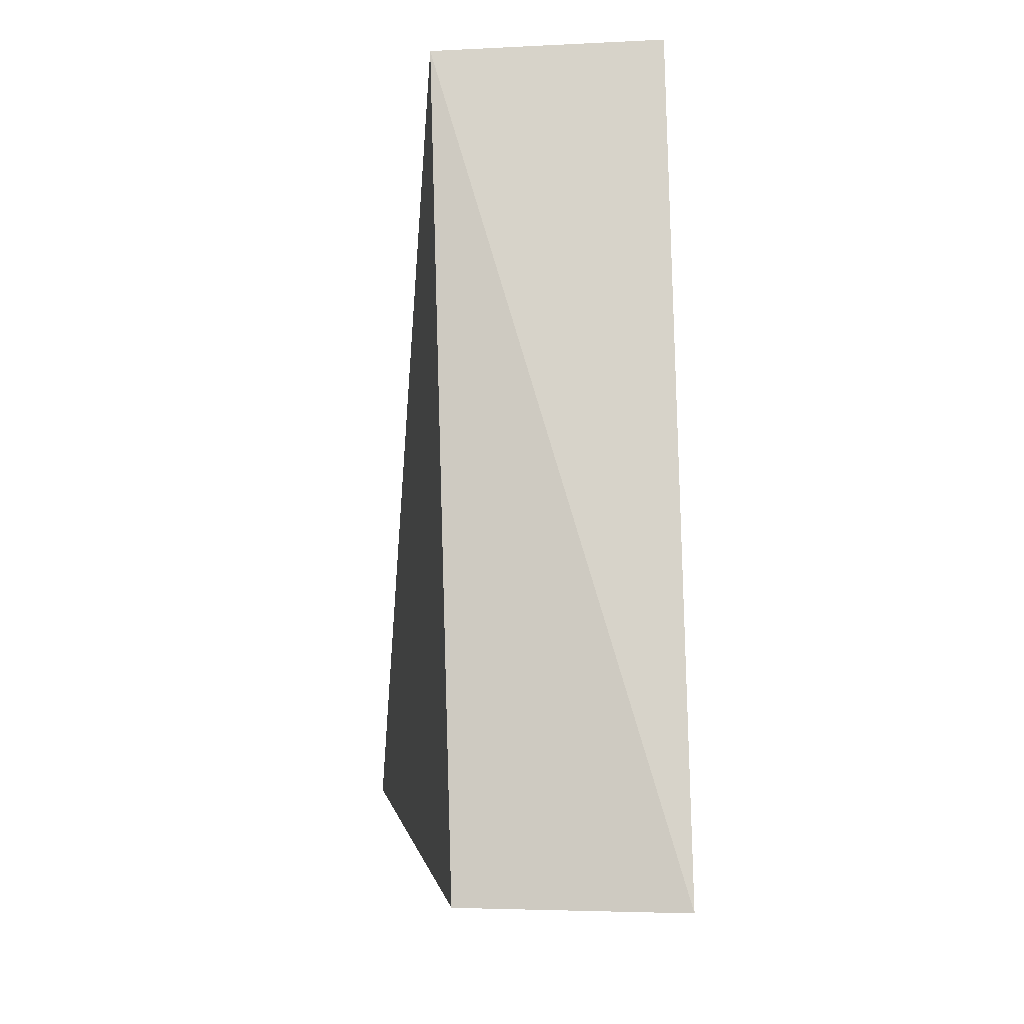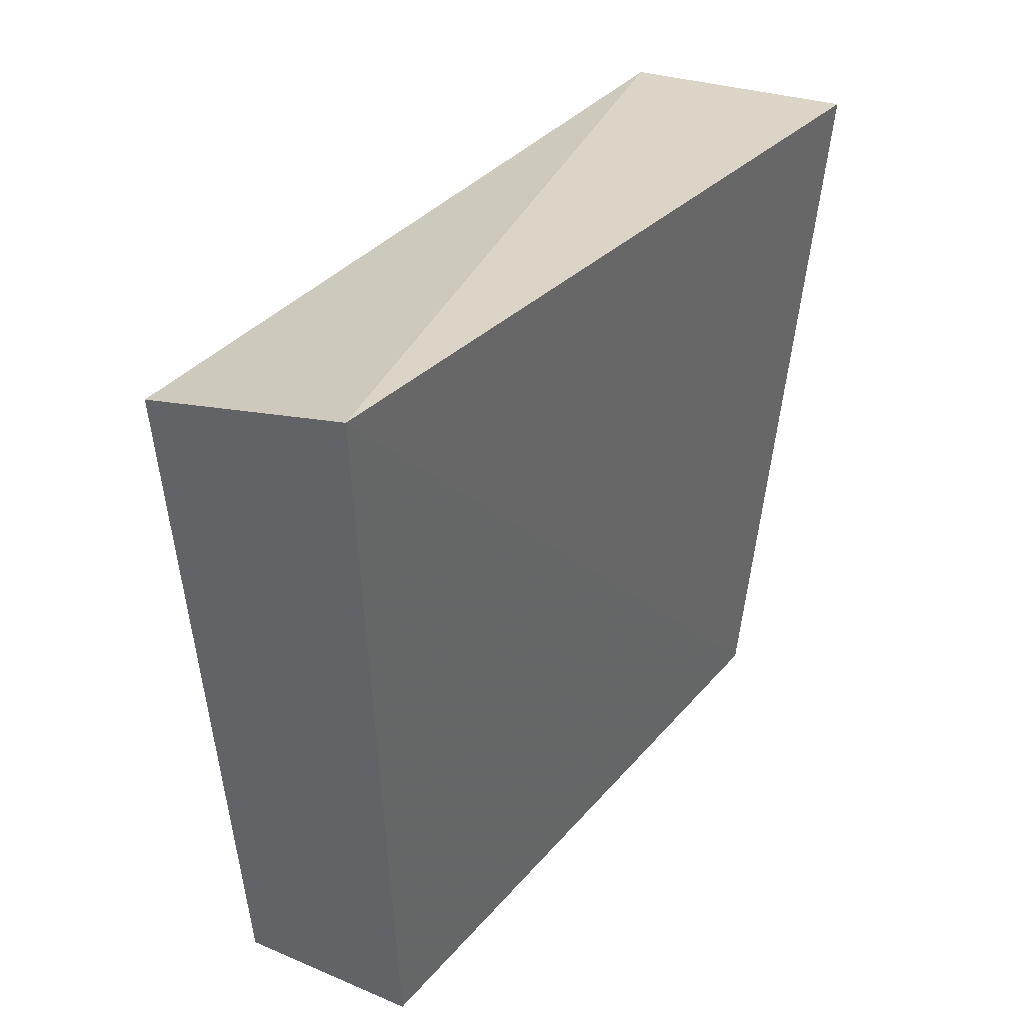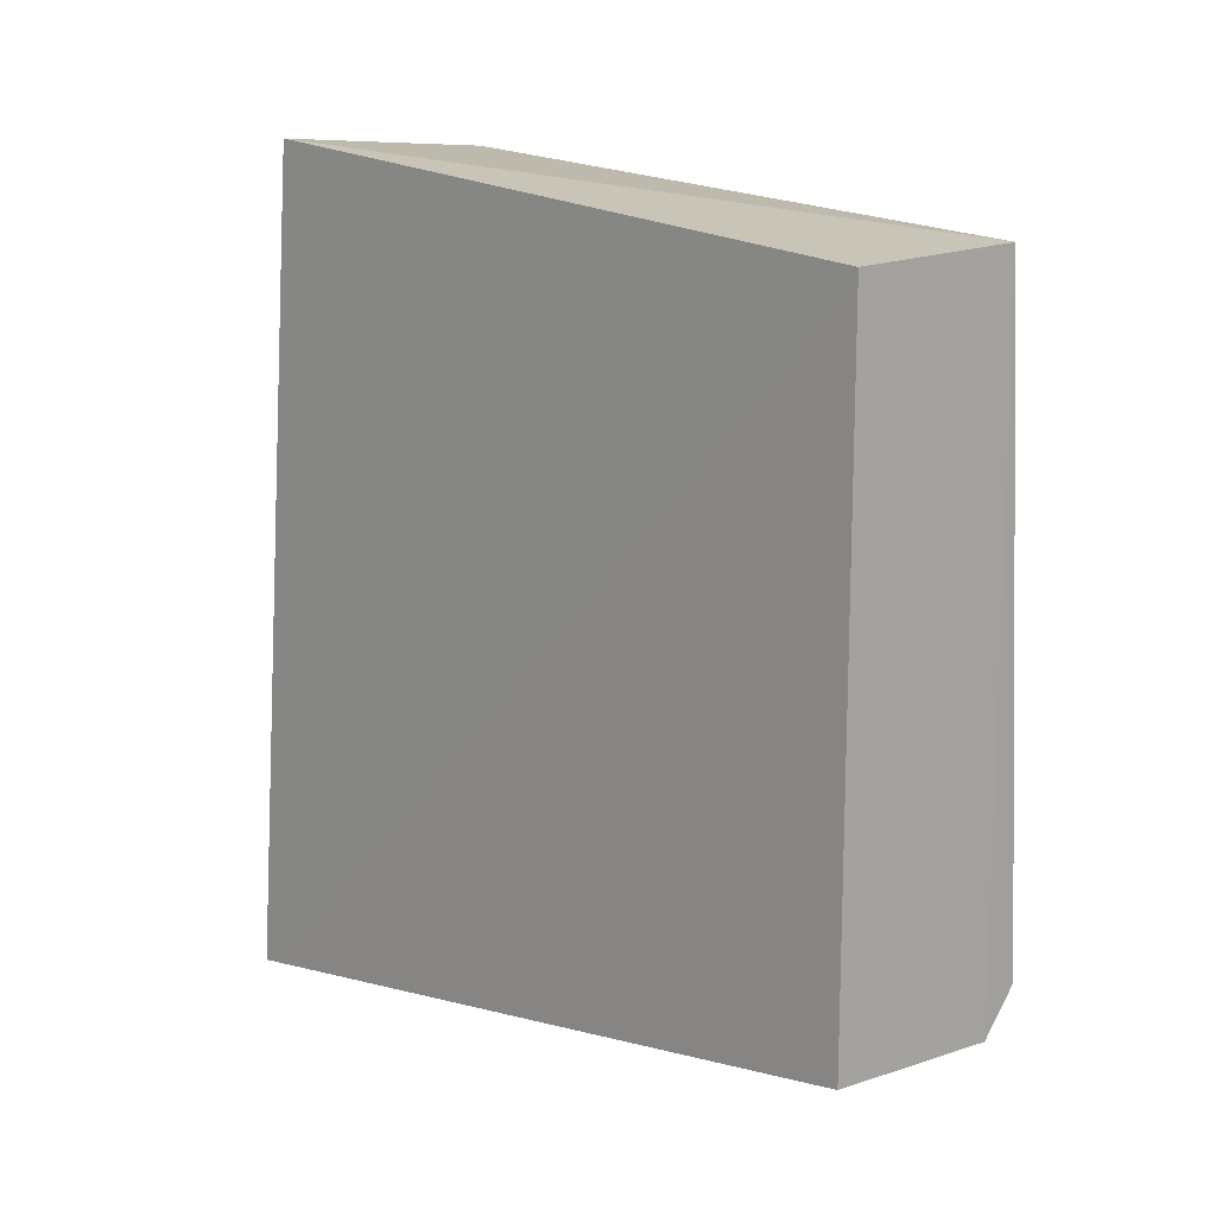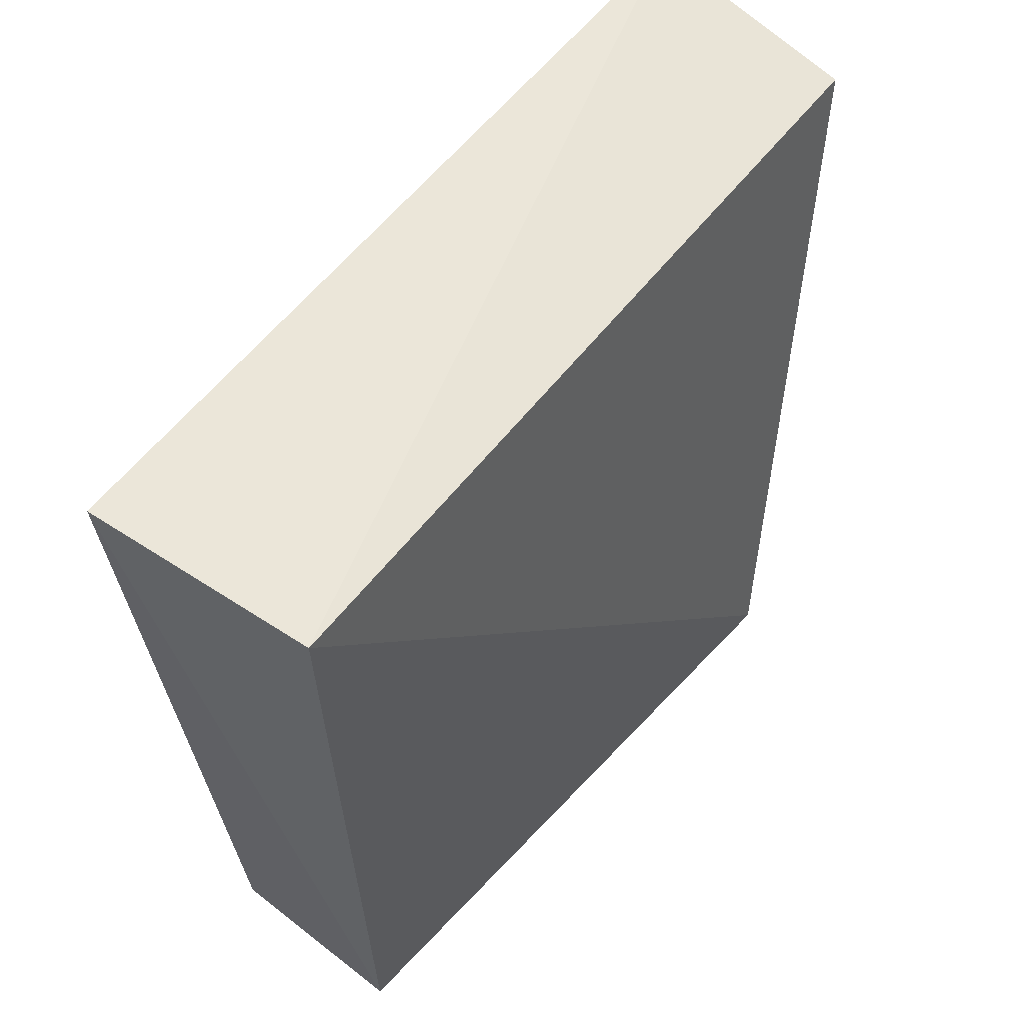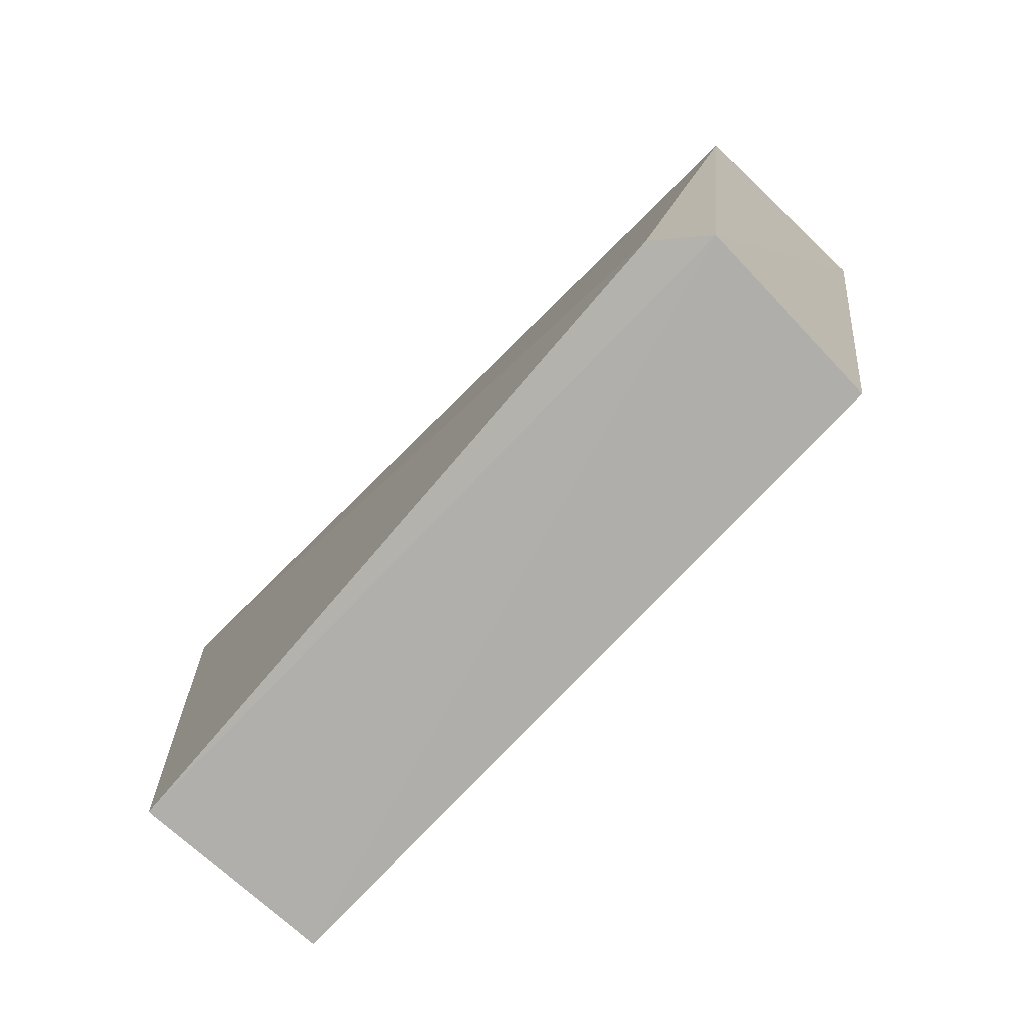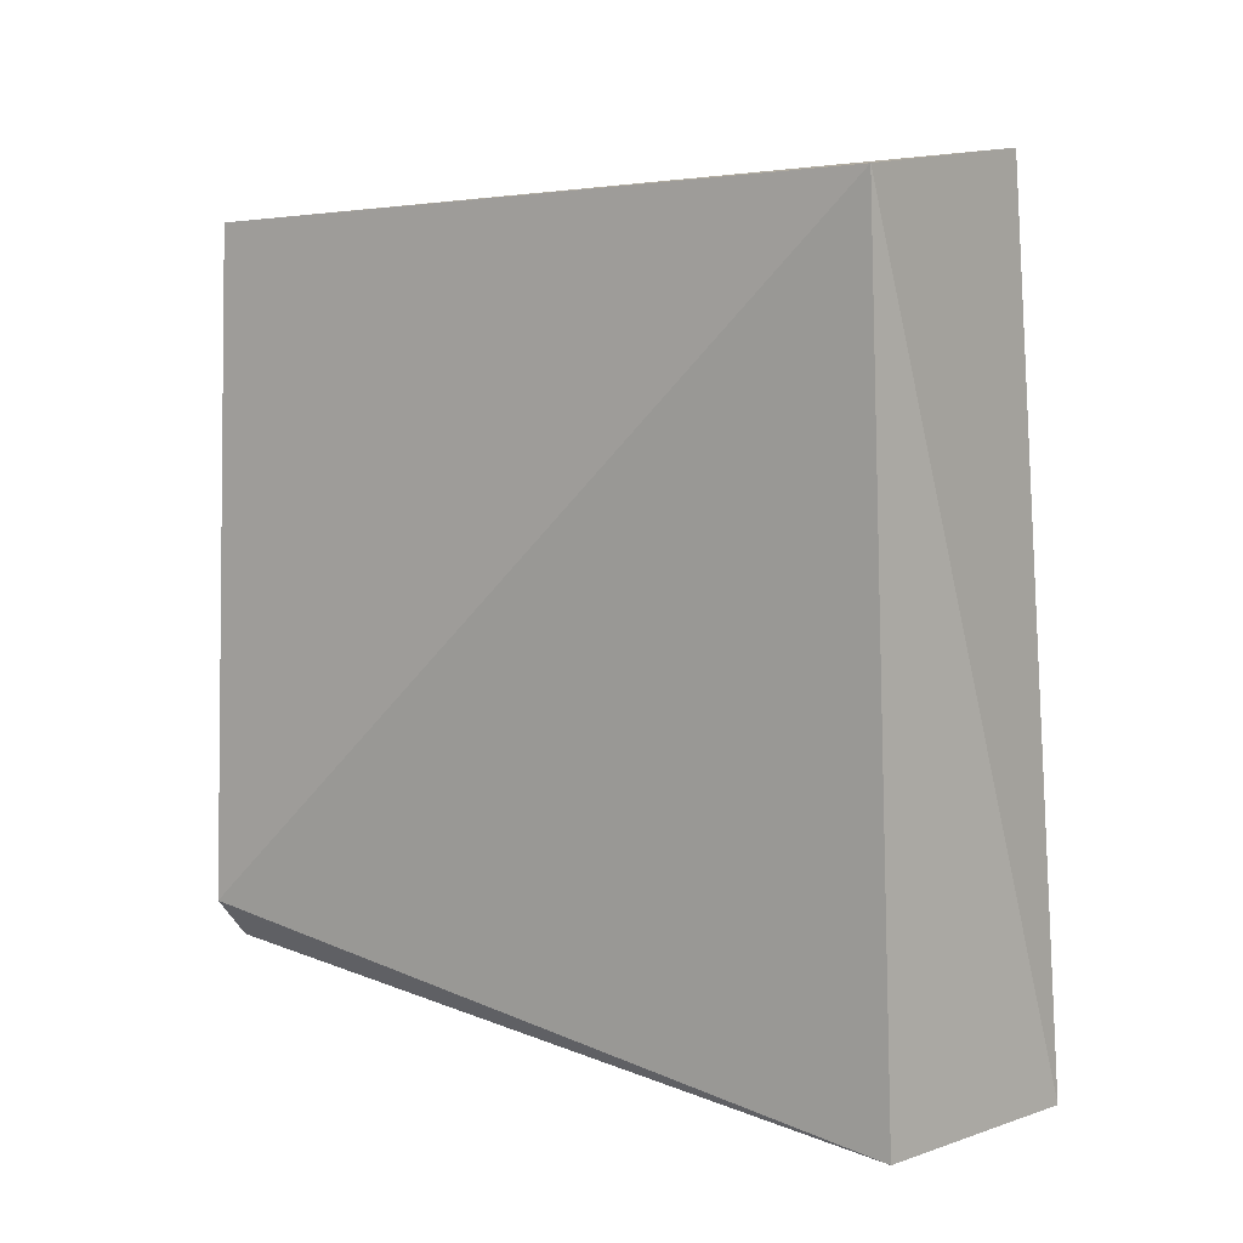
<metadata>
{"format":"obj","ext":"obj","renderer":"f3d","projection":"perspective","resolution":1024,"background":"white","views":[{"elev":-9.2,"azim":-4.8,"up":"+Y"},{"elev":35.3,"azim":33.9,"up":"+Z"},{"elev":13.2,"azim":137.2,"up":"+Y"},{"elev":50.6,"azim":-142.8,"up":"+Z"},{"elev":-78.9,"azim":-44.0,"up":"+Z"},{"elev":10.4,"azim":-56.4,"up":"+Y"}]}
</metadata>
<code>
v -0.02231 -0.0205 0.2257
v -0.02428 -0.01608 0.1896
v -0.02267 0.01963 0.2226
v -0.03358 0.01901 0.2219
v -0.03247 -0.02032 0.223
v -0.03303 0.01642 0.1893
v -0.0242 0.016 0.1895
v -0.03295 -0.01647 0.1892
v -0.03476 -0.0144 0.1893
f 1 3 4
f 5 1 4
f 6 4 3
f 7 1 2
f 7 3 1
f 7 6 3
f 8 2 1
f 8 1 5
f 8 7 2
f 8 6 7
f 9 8 5
f 9 5 4
f 9 4 6
f 9 6 8

</code>
